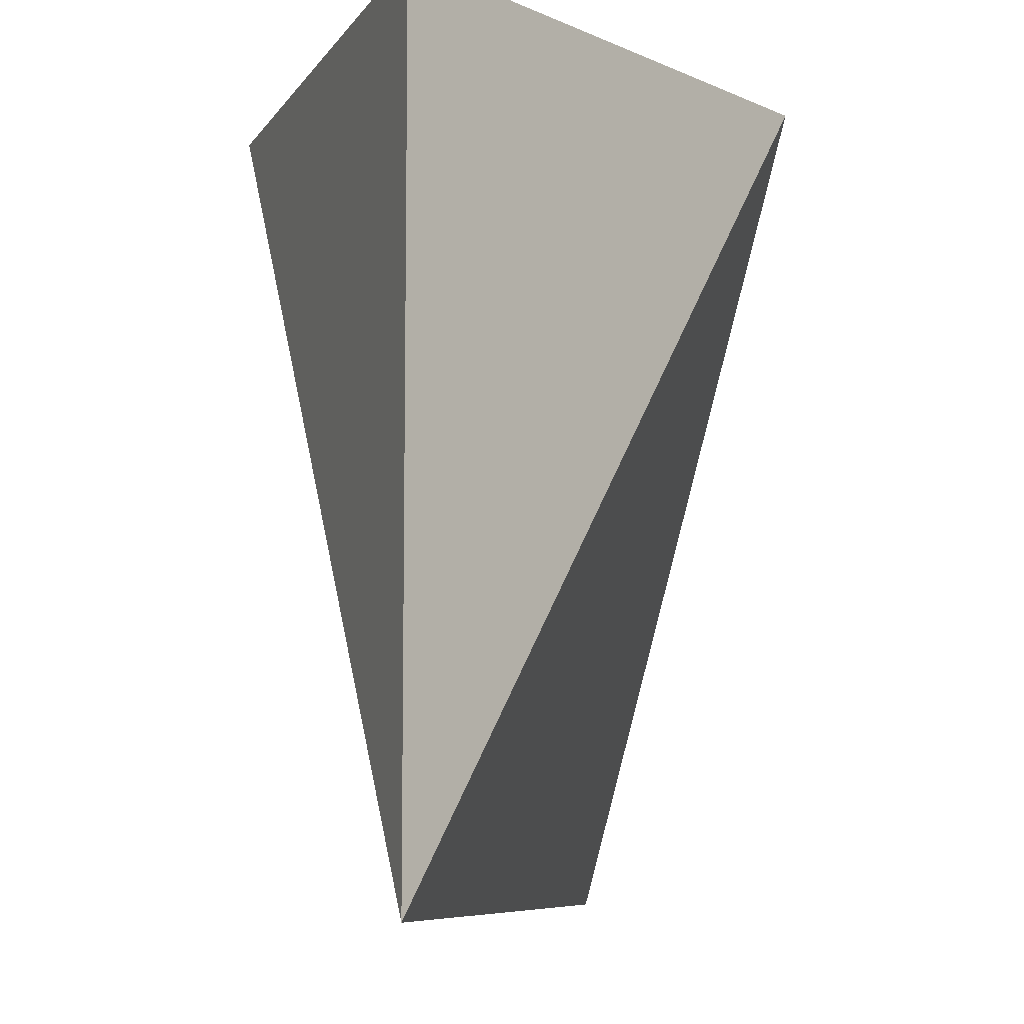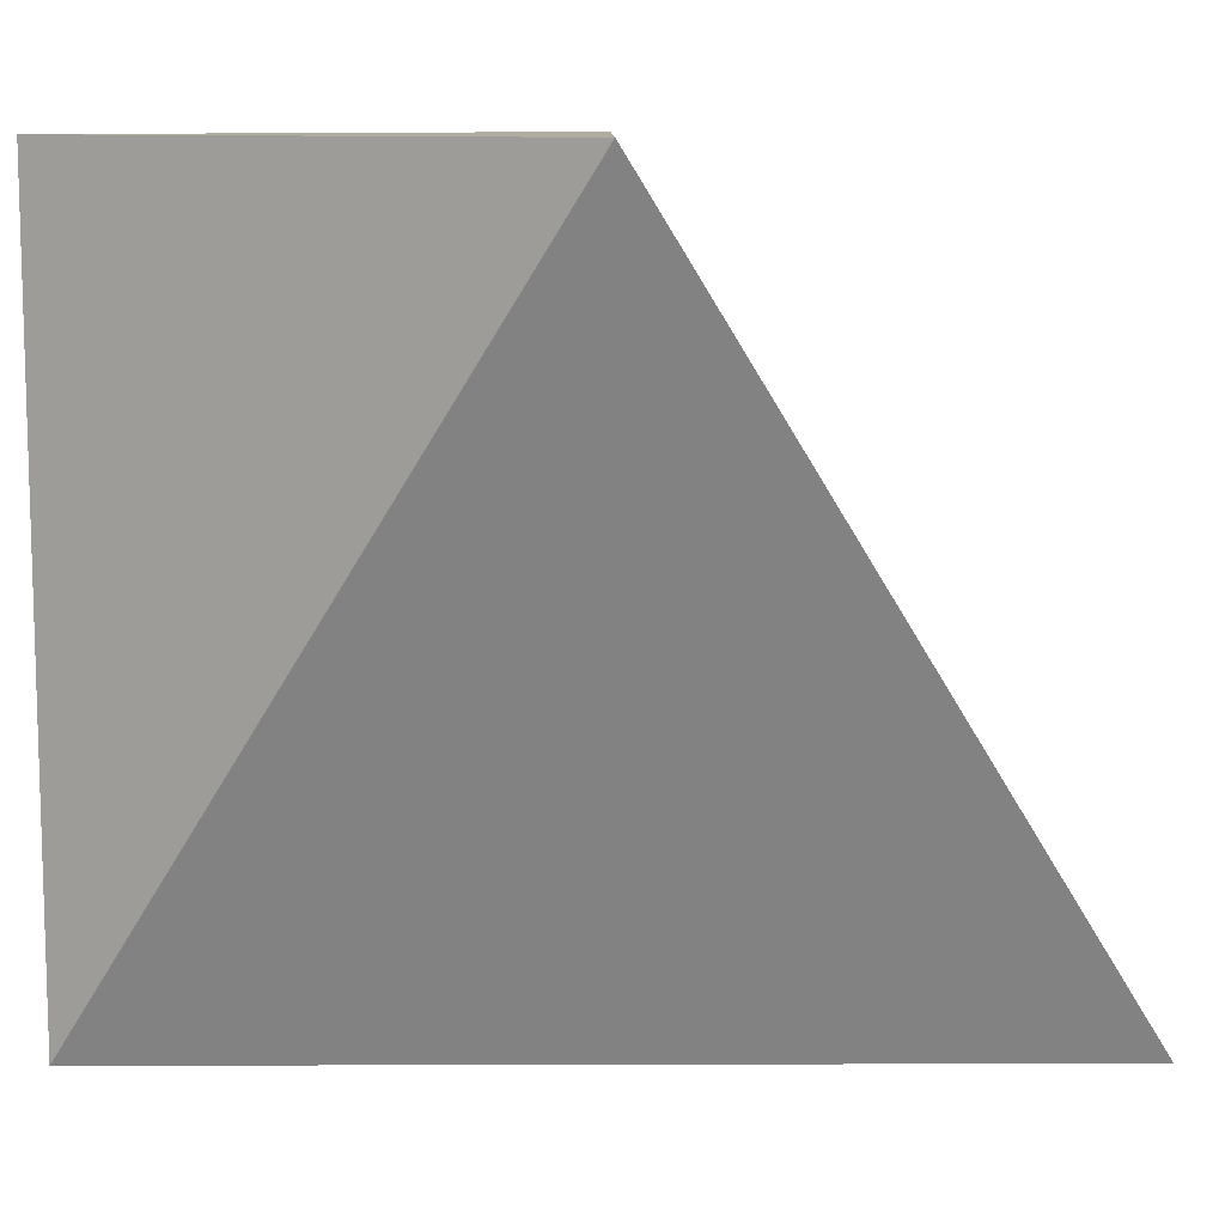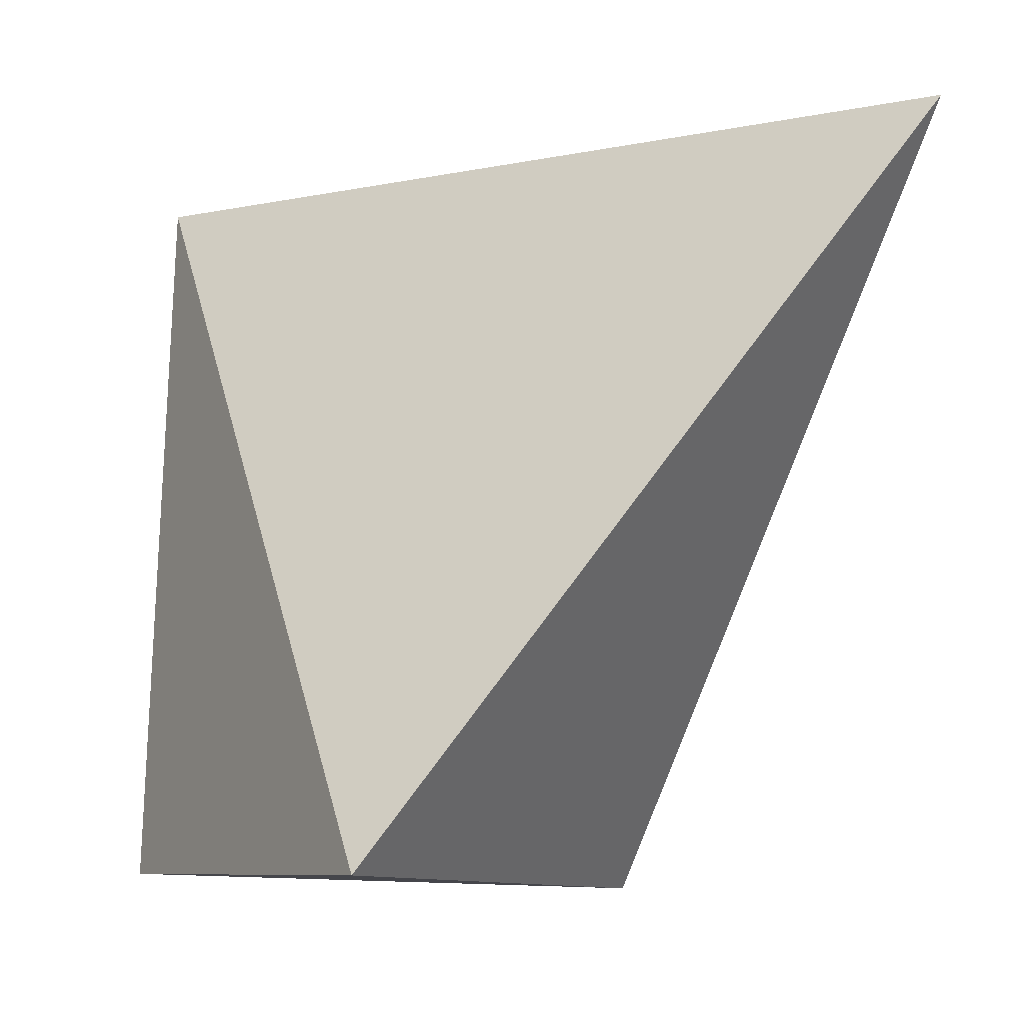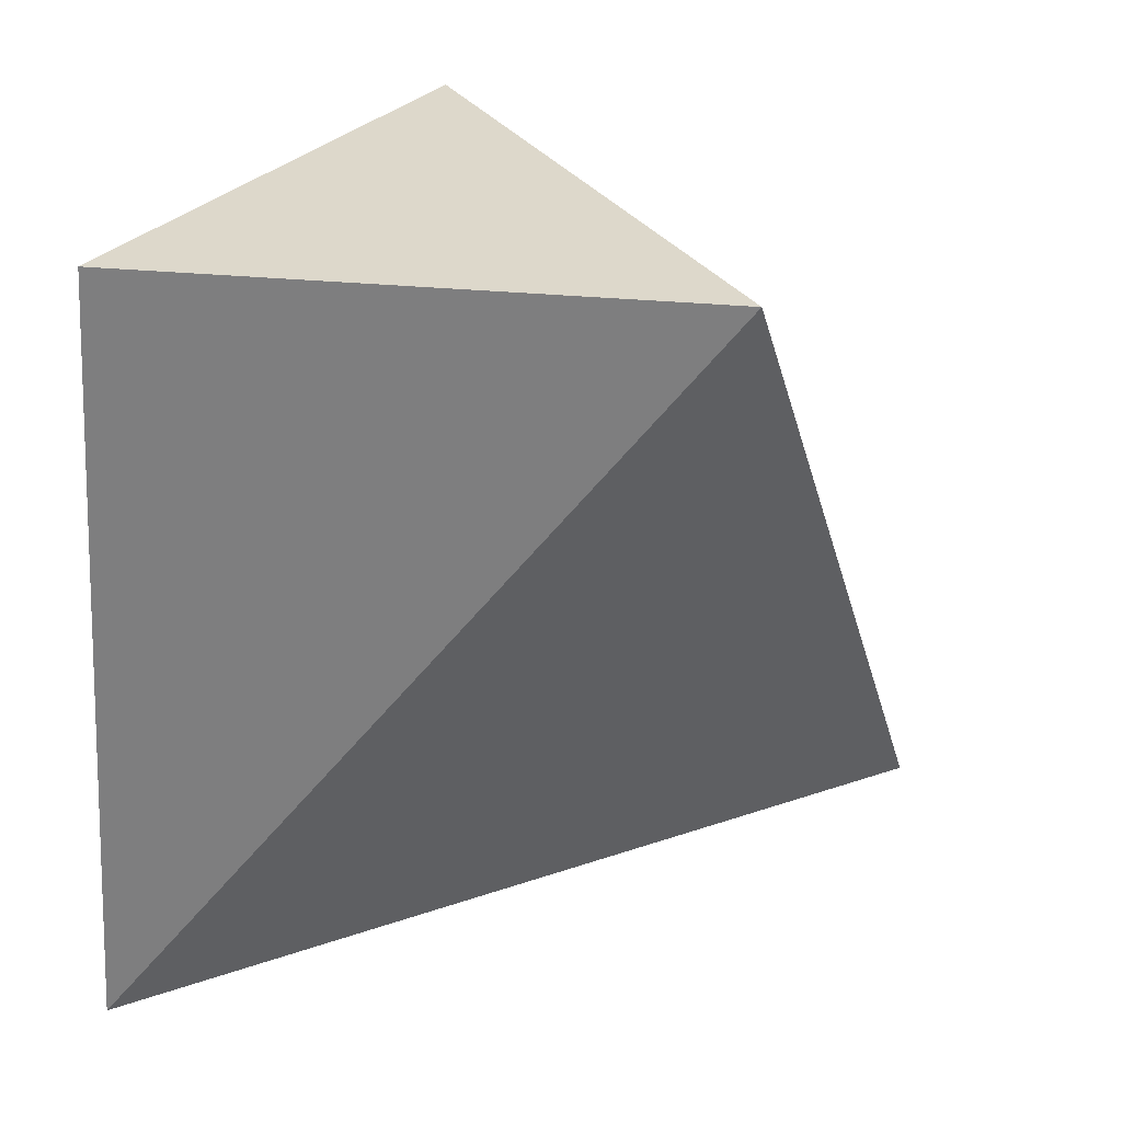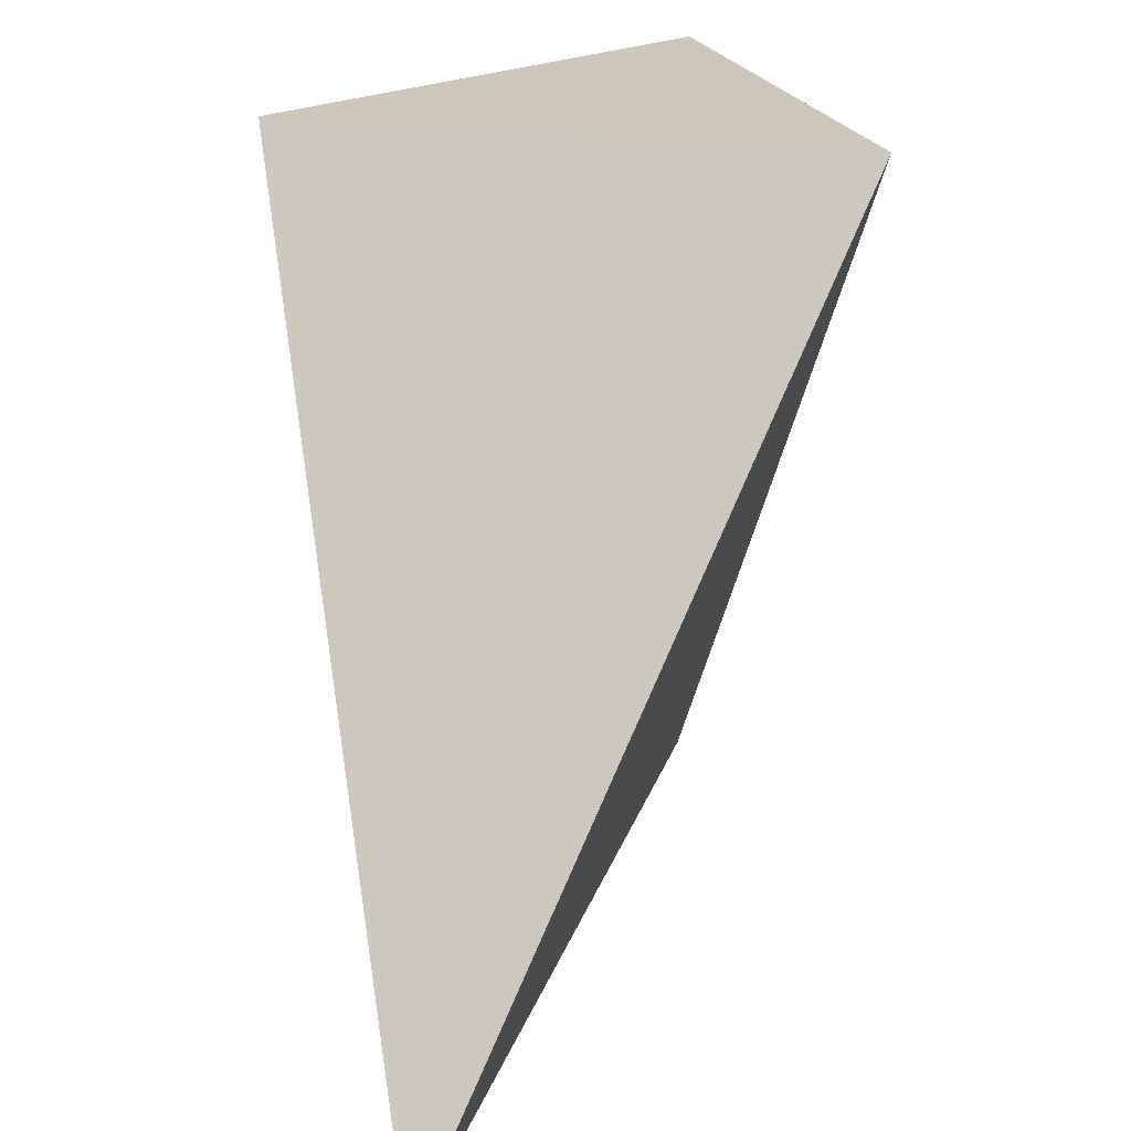
<metadata>
{"format":"obj","ext":"obj","renderer":"f3d","projection":"perspective","resolution":1024,"background":"white","views":[{"elev":-8.4,"azim":-49.7,"up":"+Z"},{"elev":9.9,"azim":29.6,"up":"+Z"},{"elev":80.0,"azim":1.7,"up":"+Y"},{"elev":-59.4,"azim":-3.7,"up":"+Y"},{"elev":21.3,"azim":135.1,"up":"+Z"}]}
</metadata>
<code>
g default
v 0 0 10.36
v 7.324 3e-06 10.36
v 1e-06 2e-06 0
v 3.662 6.343 10.36
v 10.99 6.343 0
g mesh_9_polySurface1 group1
f 3 2 1
f 4 3 1
f 2 4 1
f 3 5 2
f 3 4 5
f 5 4 2

</code>
